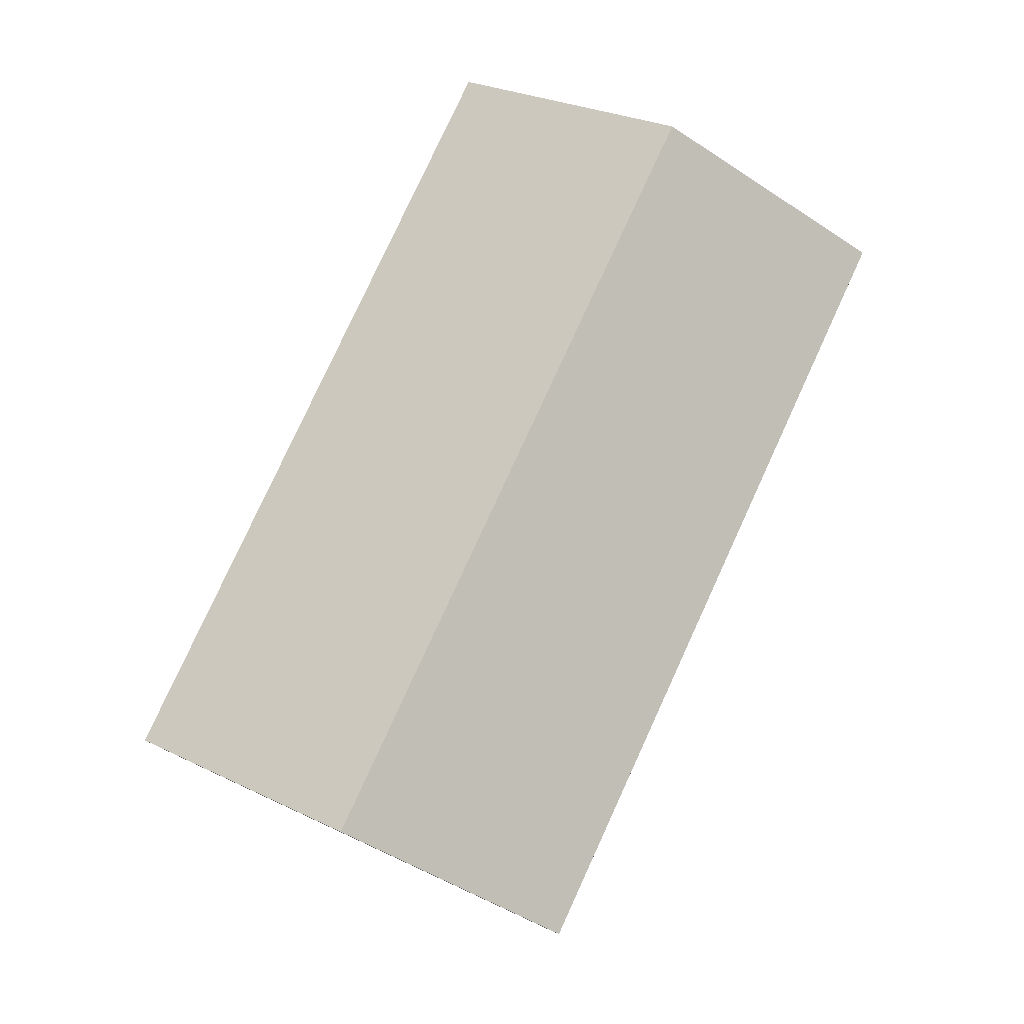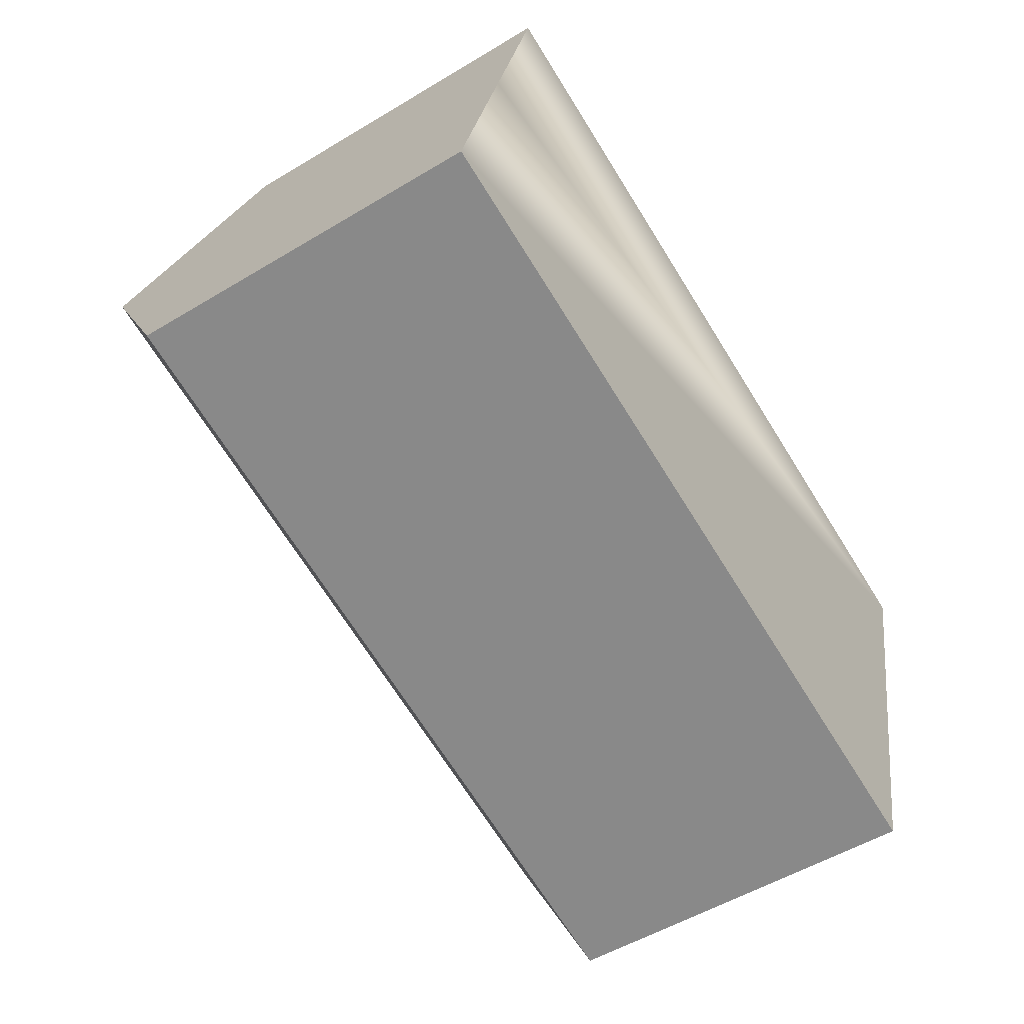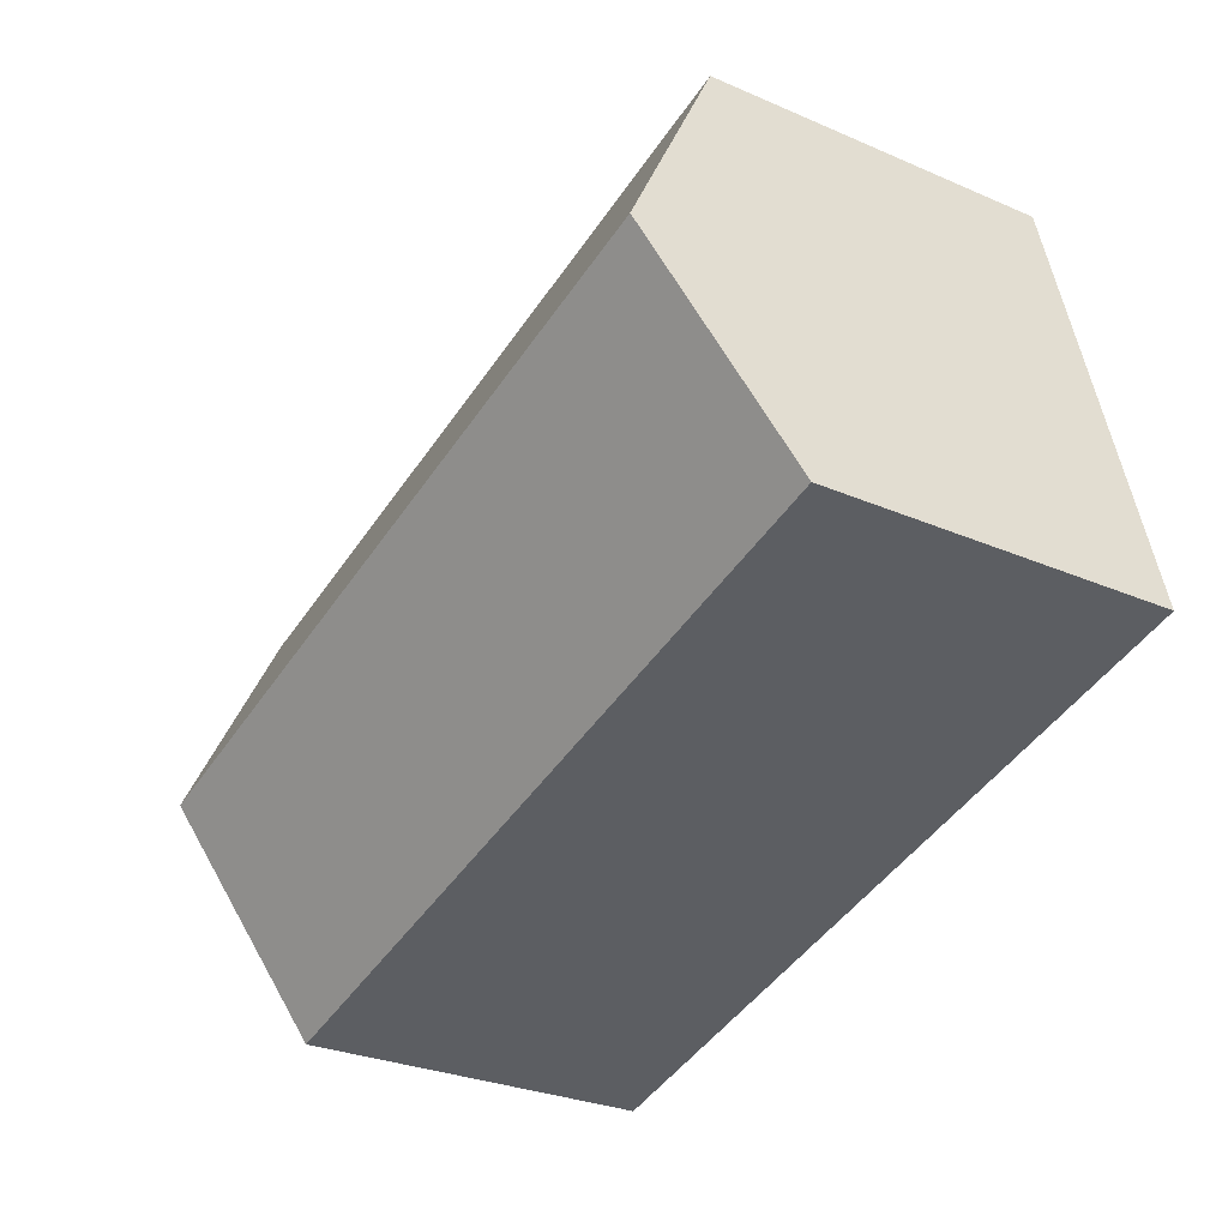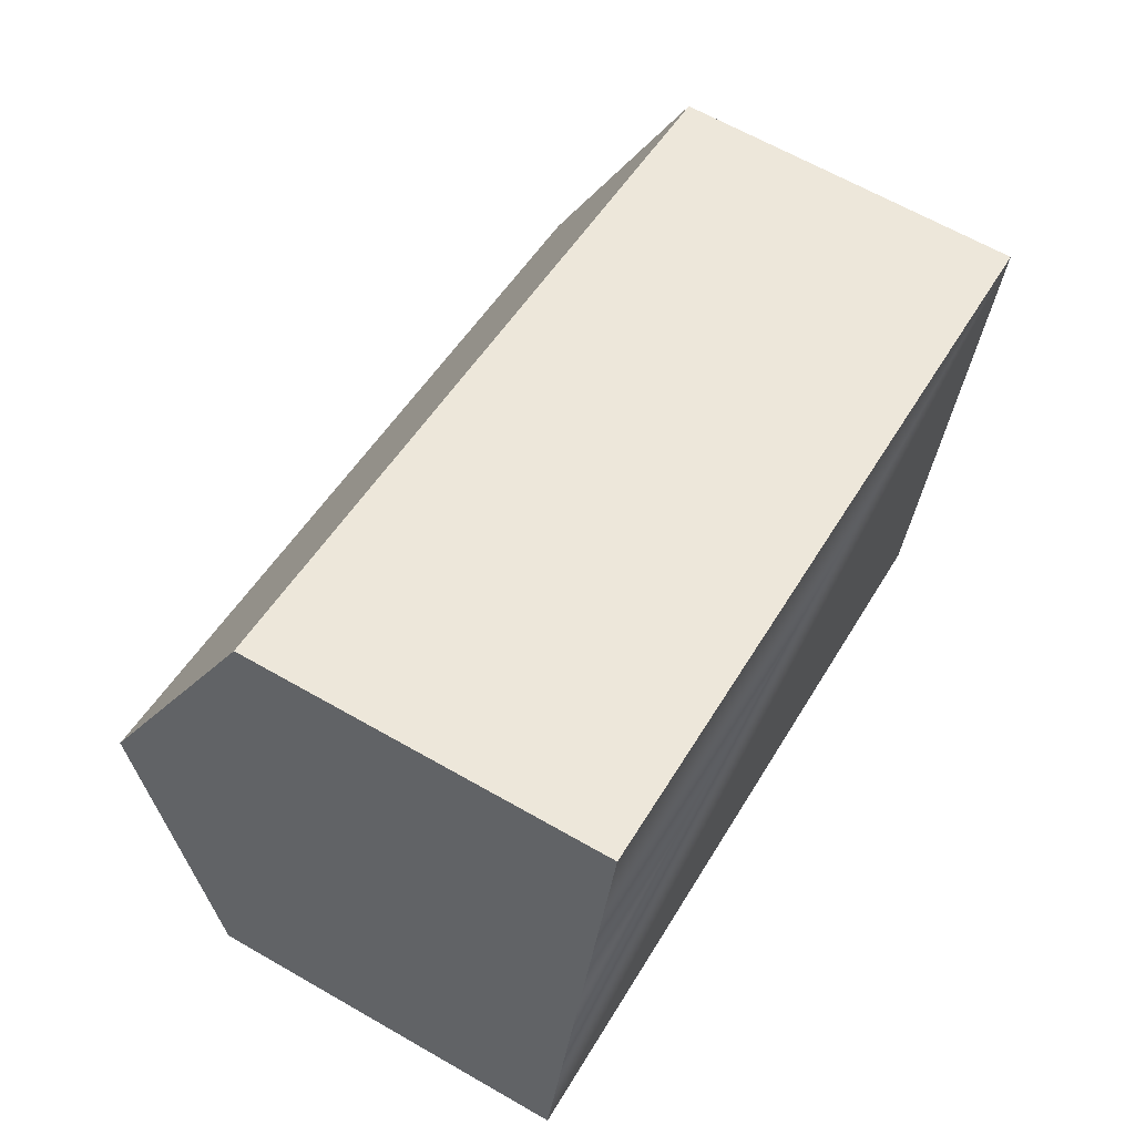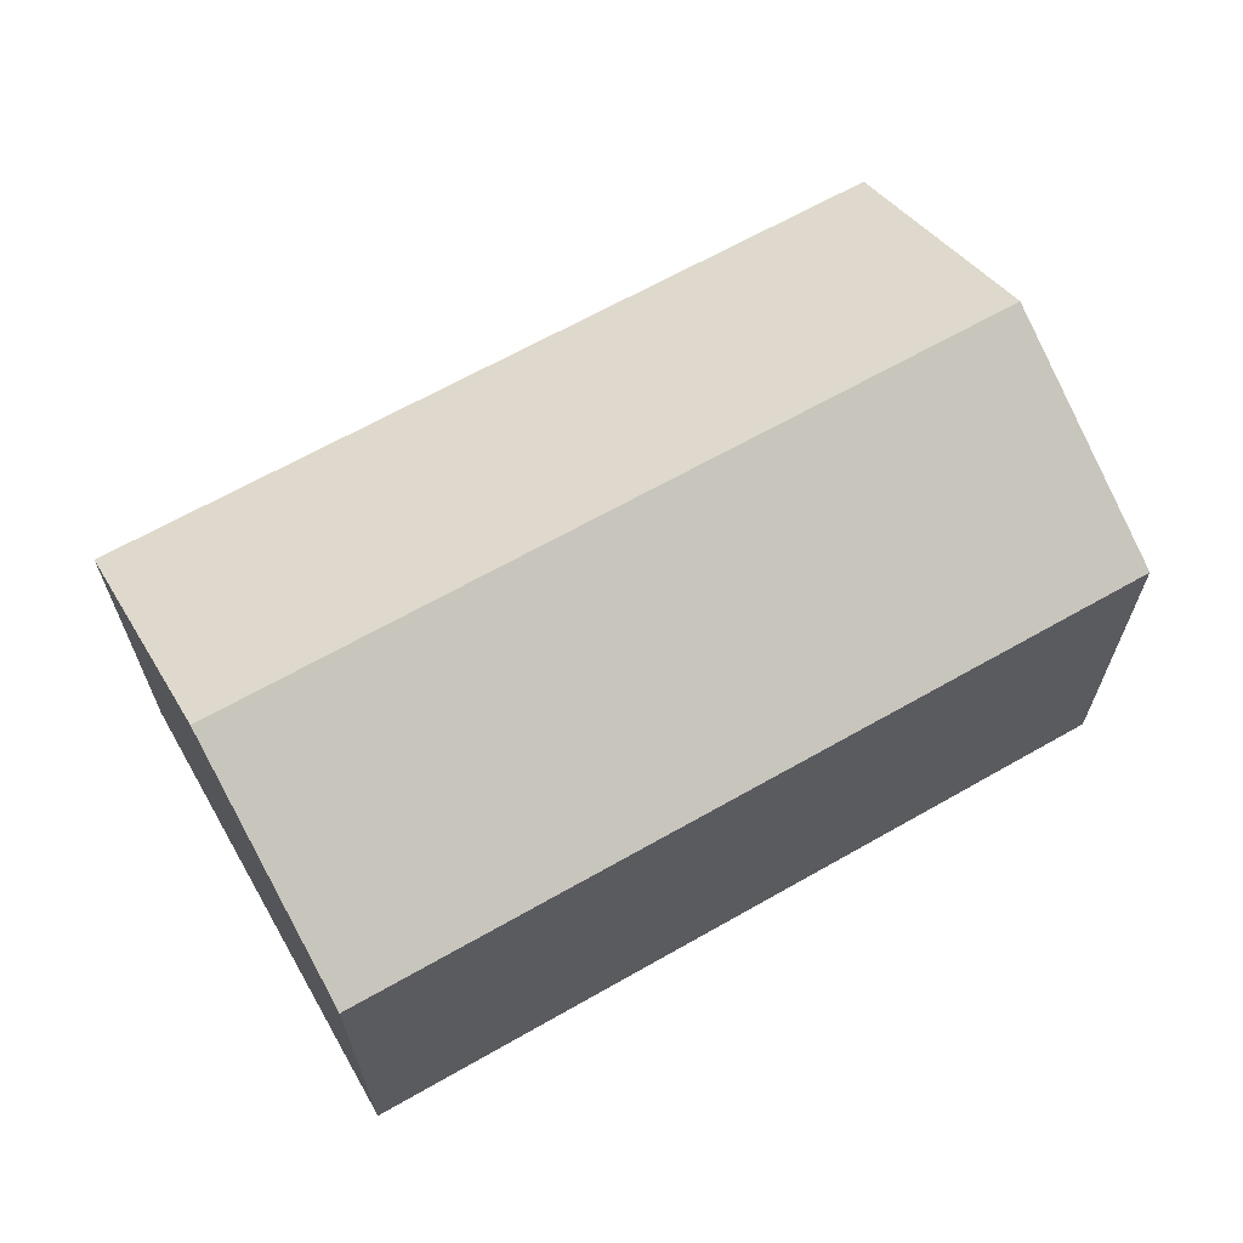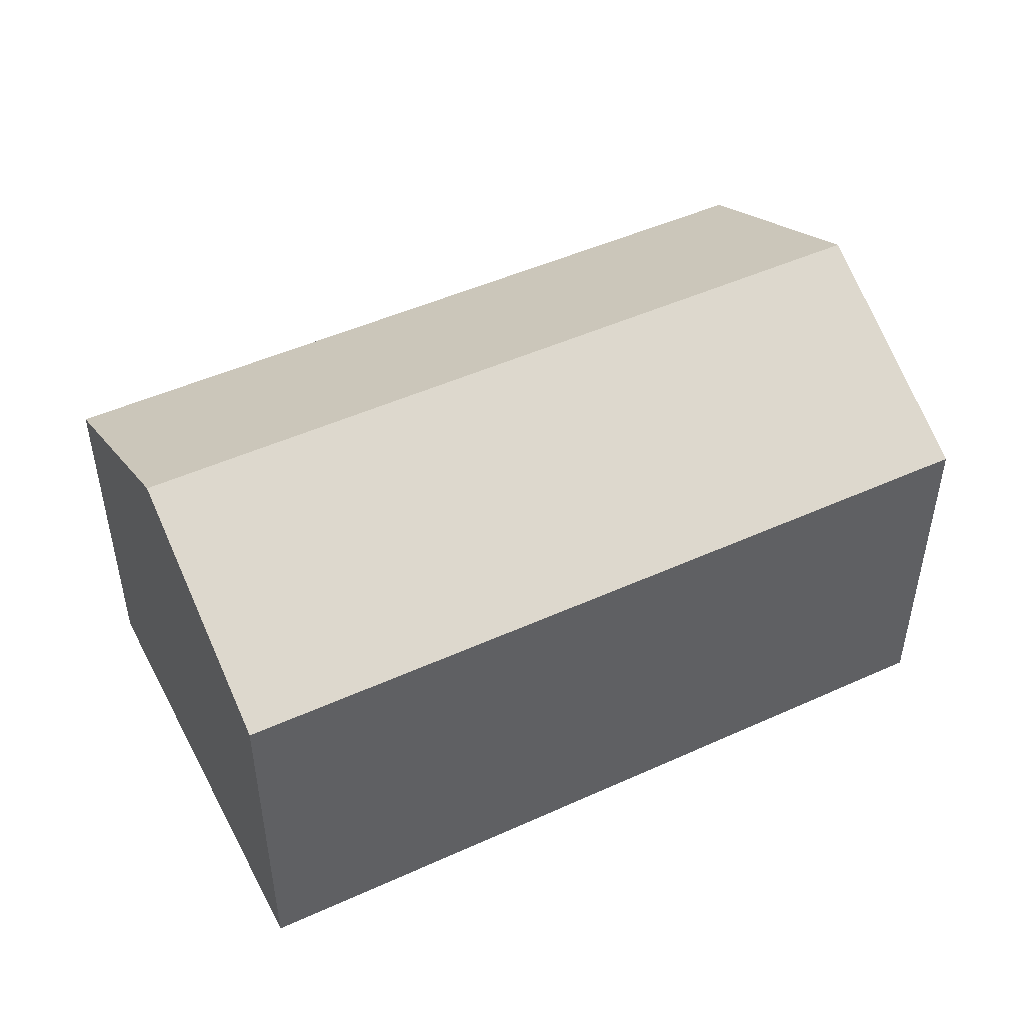
<metadata>
{"format":"obj","ext":"obj","renderer":"f3d","projection":"perspective","resolution":1024,"background":"white","views":[{"elev":79.0,"azim":128.6,"up":"+Y"},{"elev":-52.6,"azim":-57.0,"up":"+Z"},{"elev":-28.9,"azim":-122.8,"up":"+Z"},{"elev":64.7,"azim":-60.0,"up":"+Z"},{"elev":65.5,"azim":164.1,"up":"+Y"},{"elev":48.0,"azim":167.0,"up":"+Y"}]}
</metadata>
<code>
v  1.06 8.779 4.275
v  16.58 6.581 4.963
v  15.52 8.779 0.688
v  2.12 6.581 8.55
v  0 6.581 4.03e-16
v  14.46 6.581 -3.587
v  14.46 2.196e-16 -3.587
v  0 0 0
v  2.12 -5.235e-16 8.55
v  1.06 -2.618e-16 4.275
v  16.58 -3.039e-16 4.963
v  15.52 -4.213e-17 0.688
g defaultobject
f 1 2 3
f 2 1 4
f 5 3 6
f 3 5 1
f 7 5 6
f 5 7 8
f 8 1 5
f 1 8 4
f 4 8 9
f 9 8 10
f 9 2 4
f 2 9 11
f 3 7 6
f 7 3 2
f 7 2 12
f 12 2 11
f 10 11 9
f 11 10 8
f 11 8 7
f 11 7 12

</code>
